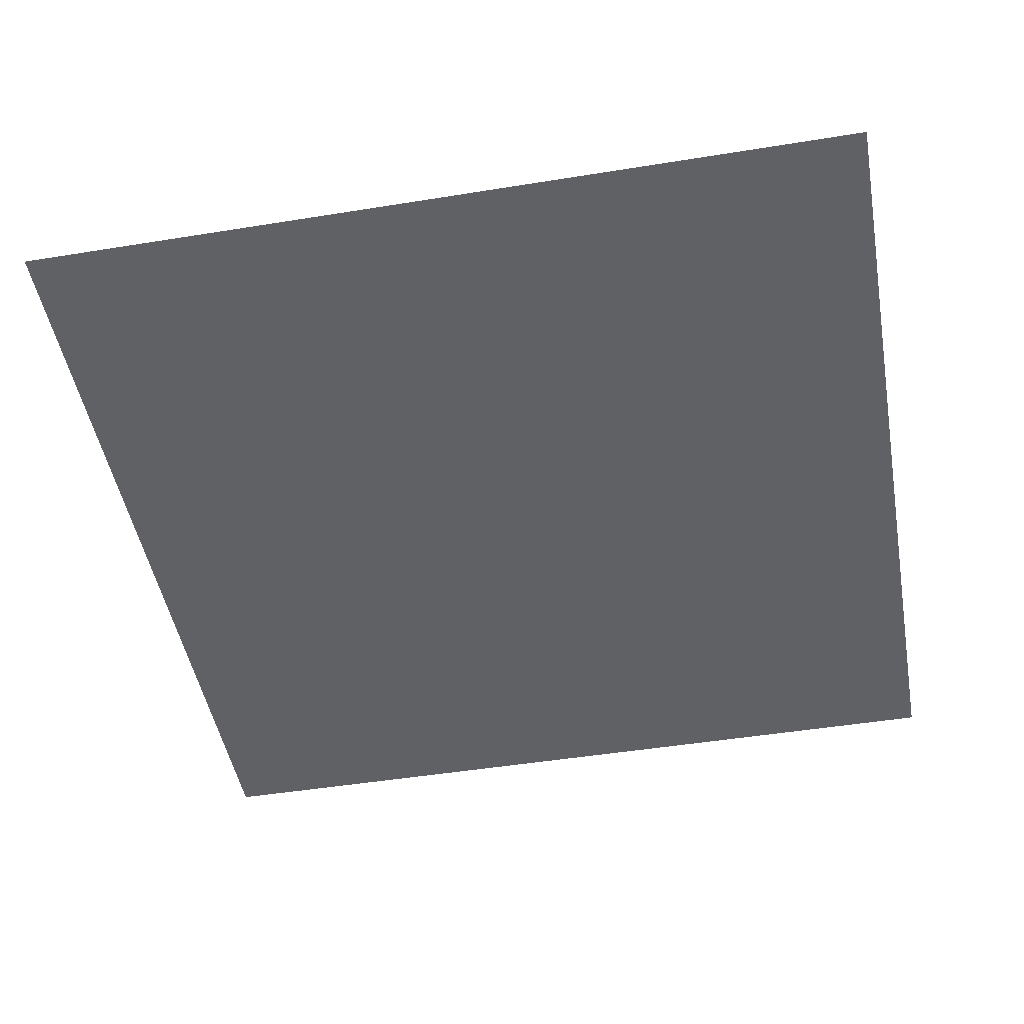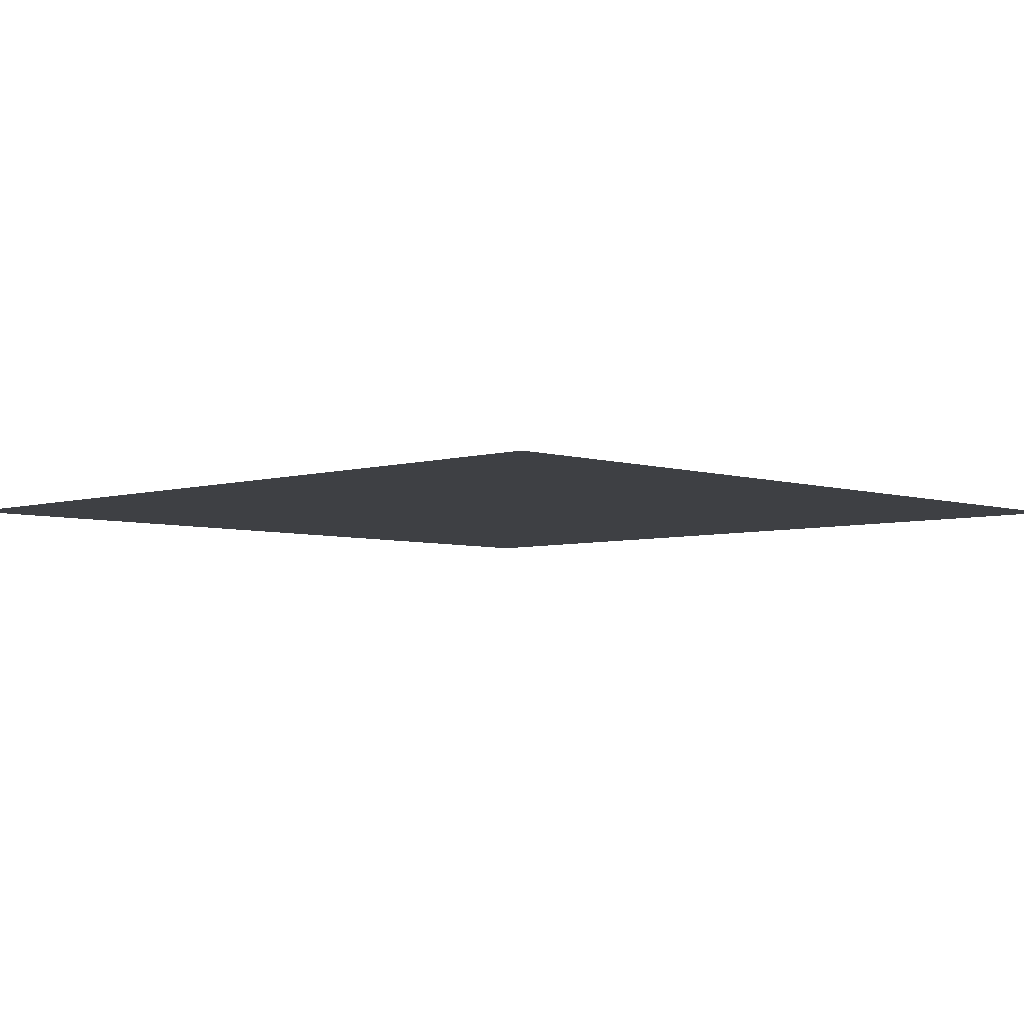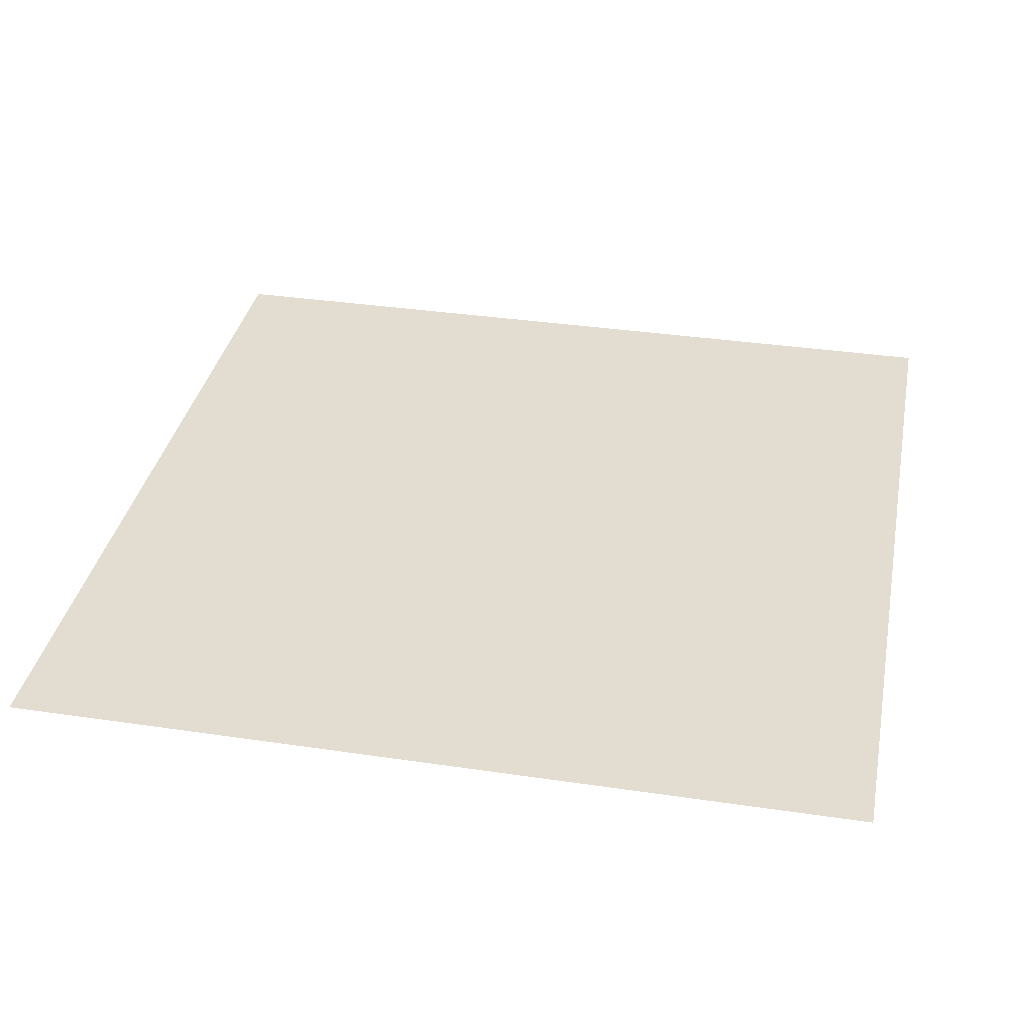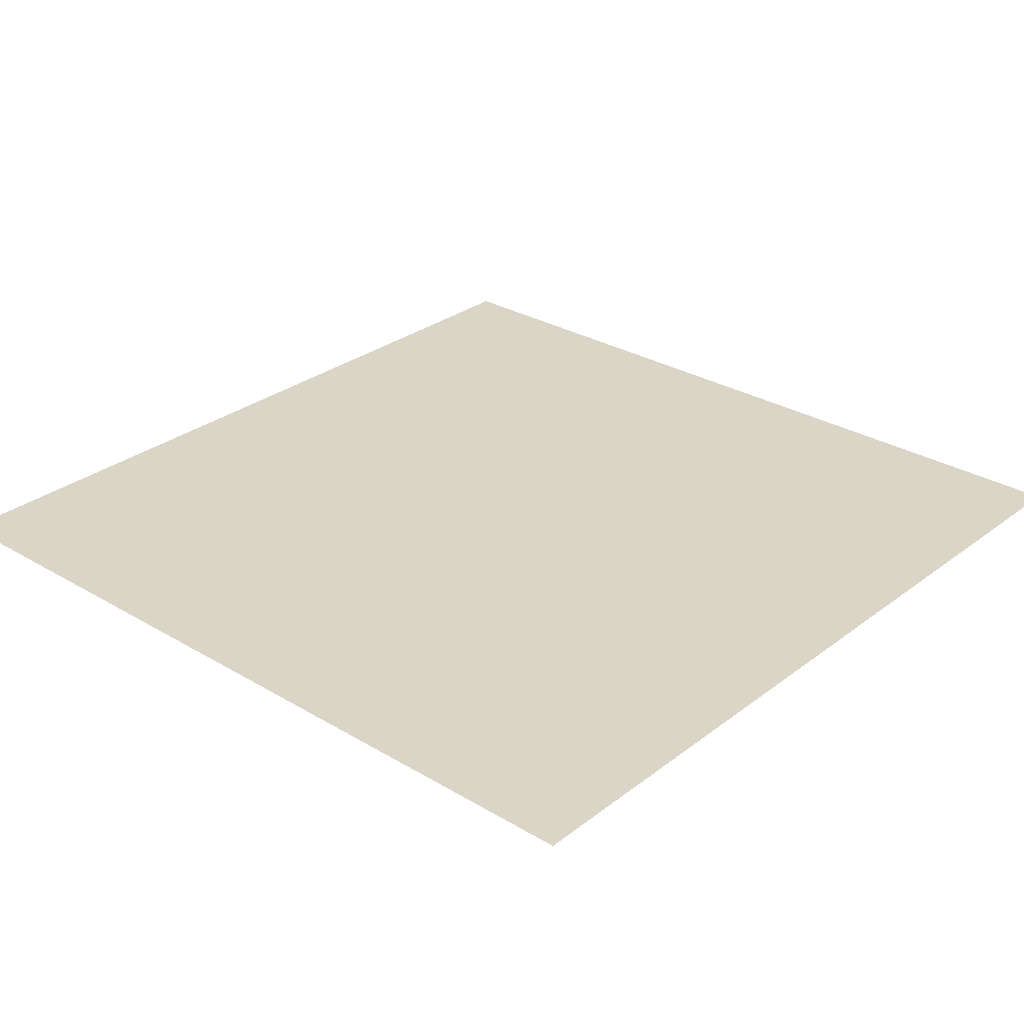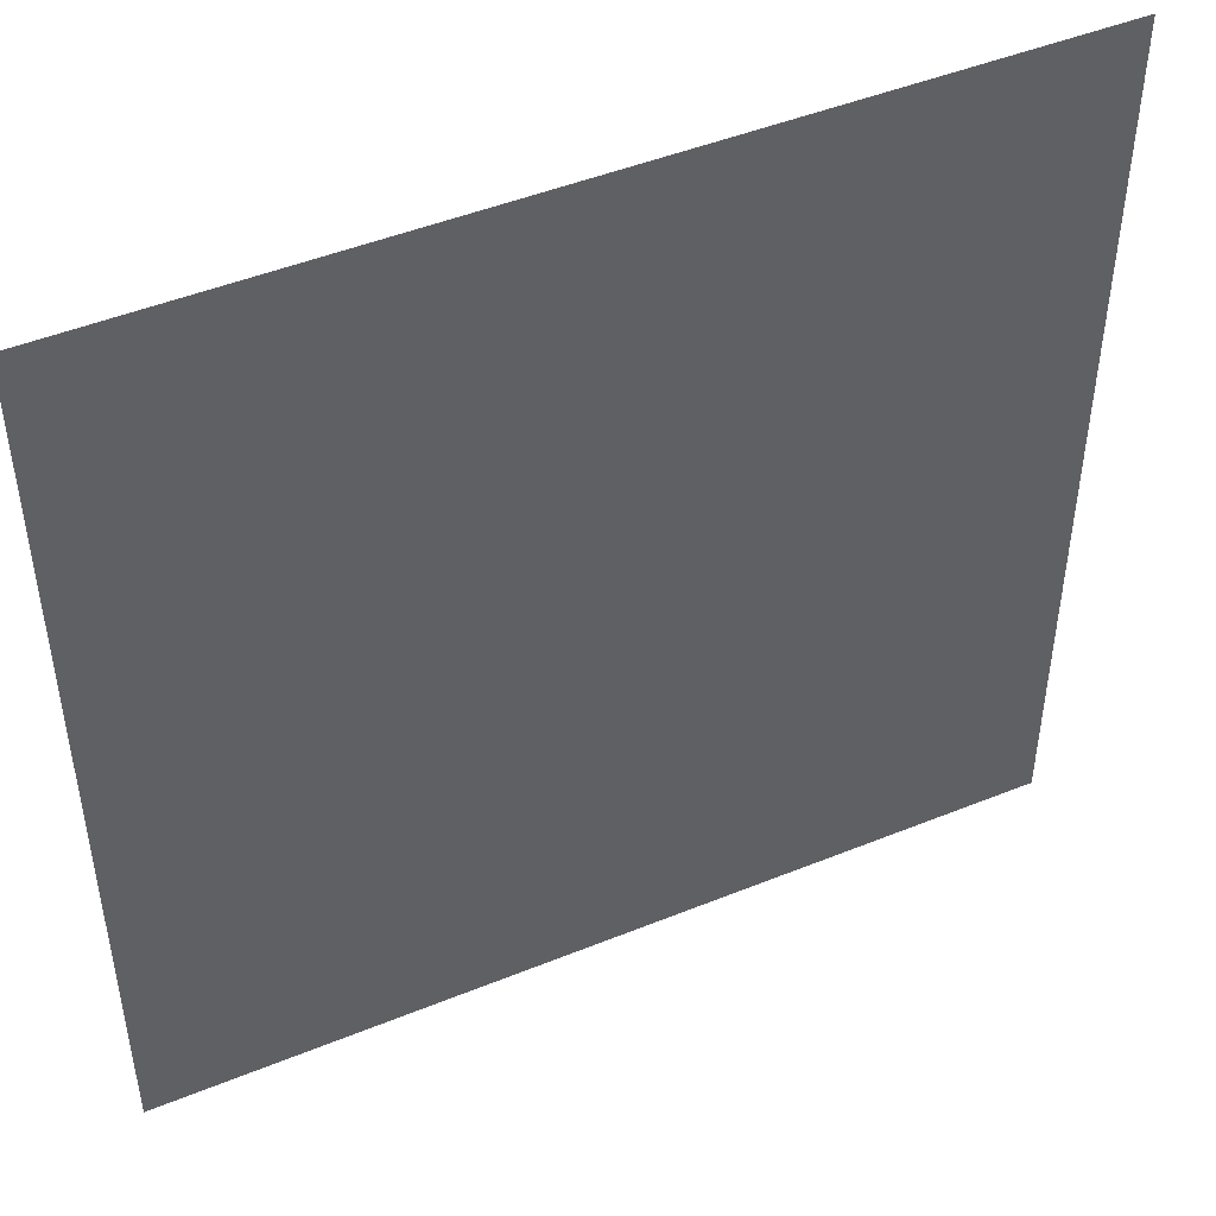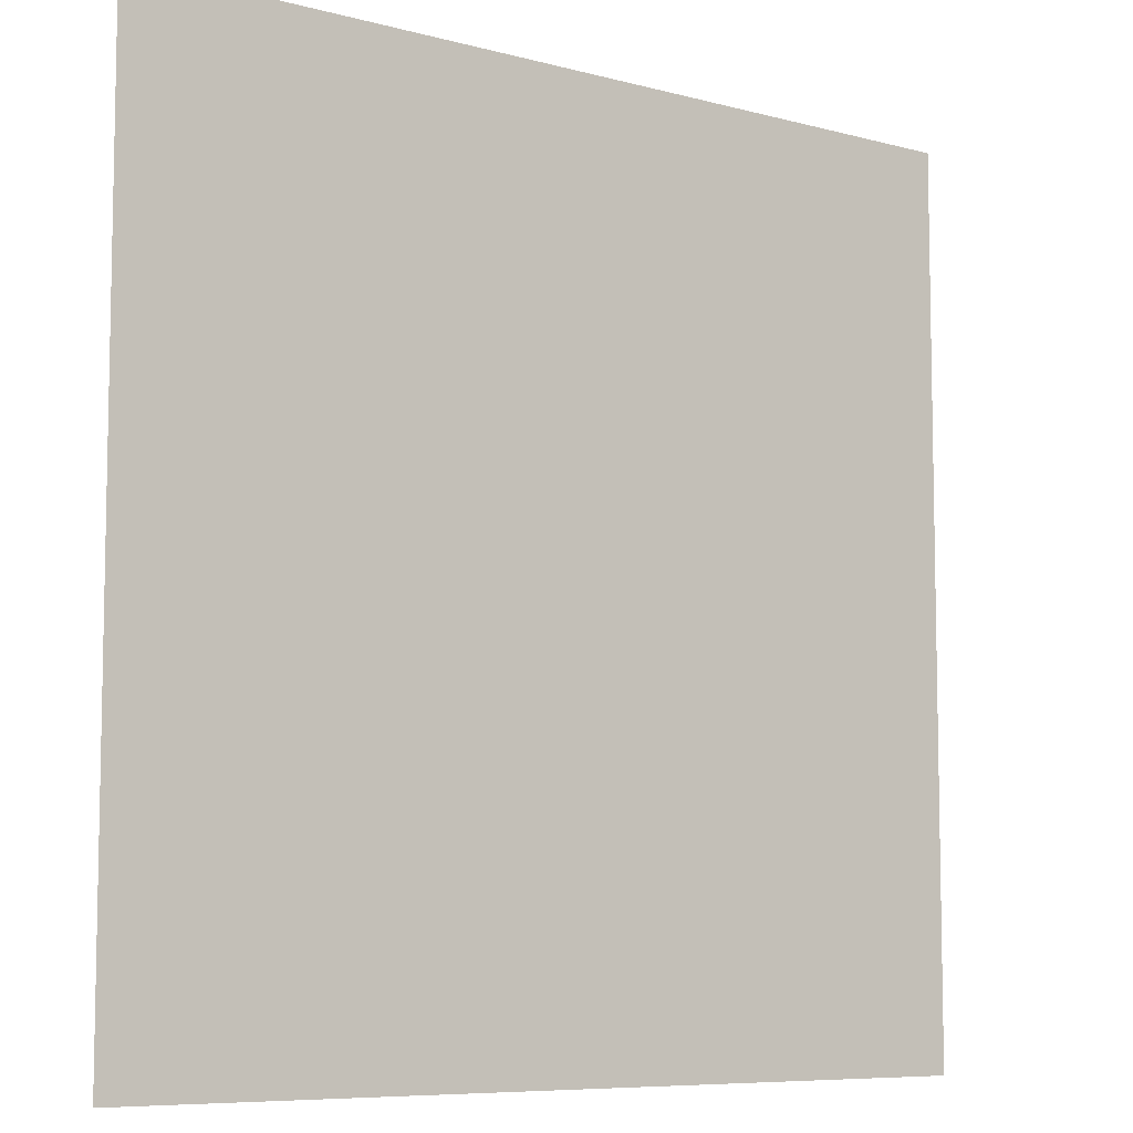
<metadata>
{"format":"obj","ext":"obj","renderer":"f3d","projection":"perspective","resolution":1024,"background":"white","views":[{"elev":-47.9,"azim":-79.7,"up":"+Y"},{"elev":-4.9,"azim":-135.8,"up":"+Y"},{"elev":35.3,"azim":-168.9,"up":"+Y"},{"elev":29.0,"azim":41.6,"up":"+Y"},{"elev":47.1,"azim":-24.7,"up":"+Z"},{"elev":-7.7,"azim":142.7,"up":"+Z"}]}
</metadata>
<code>
v -20 0 -20
v  20 0 -20
v  20 0  20
v -20 0  20
f 3 2 1
f 4 3 1

</code>
